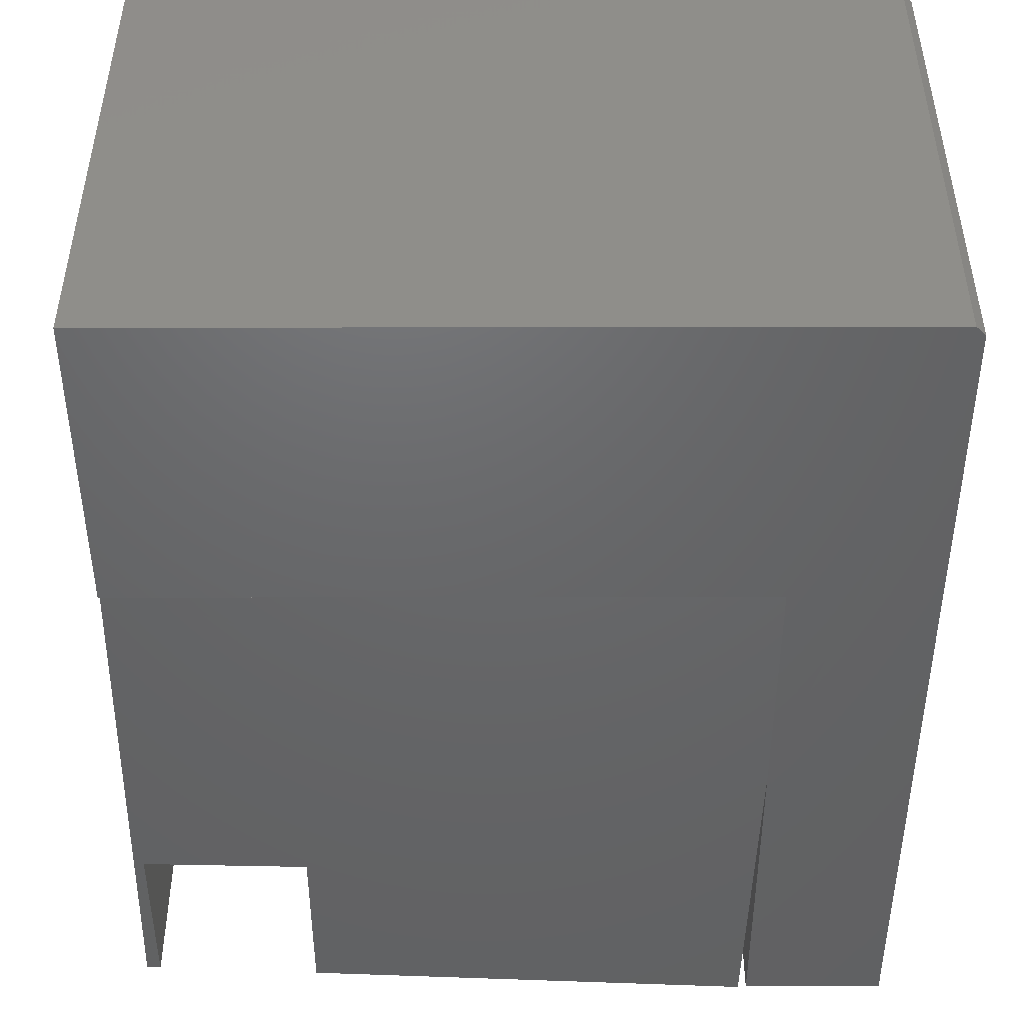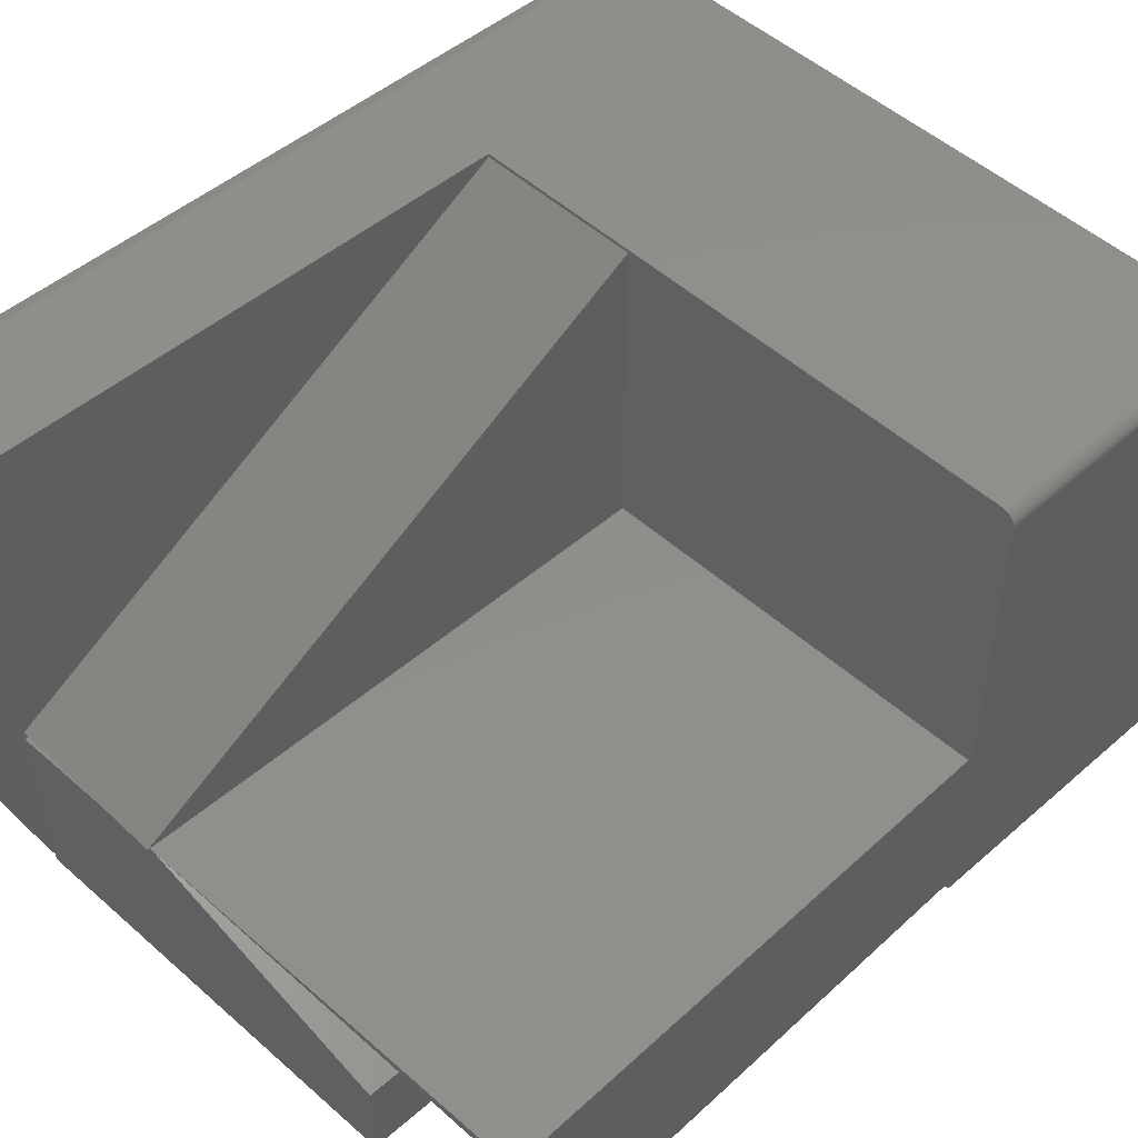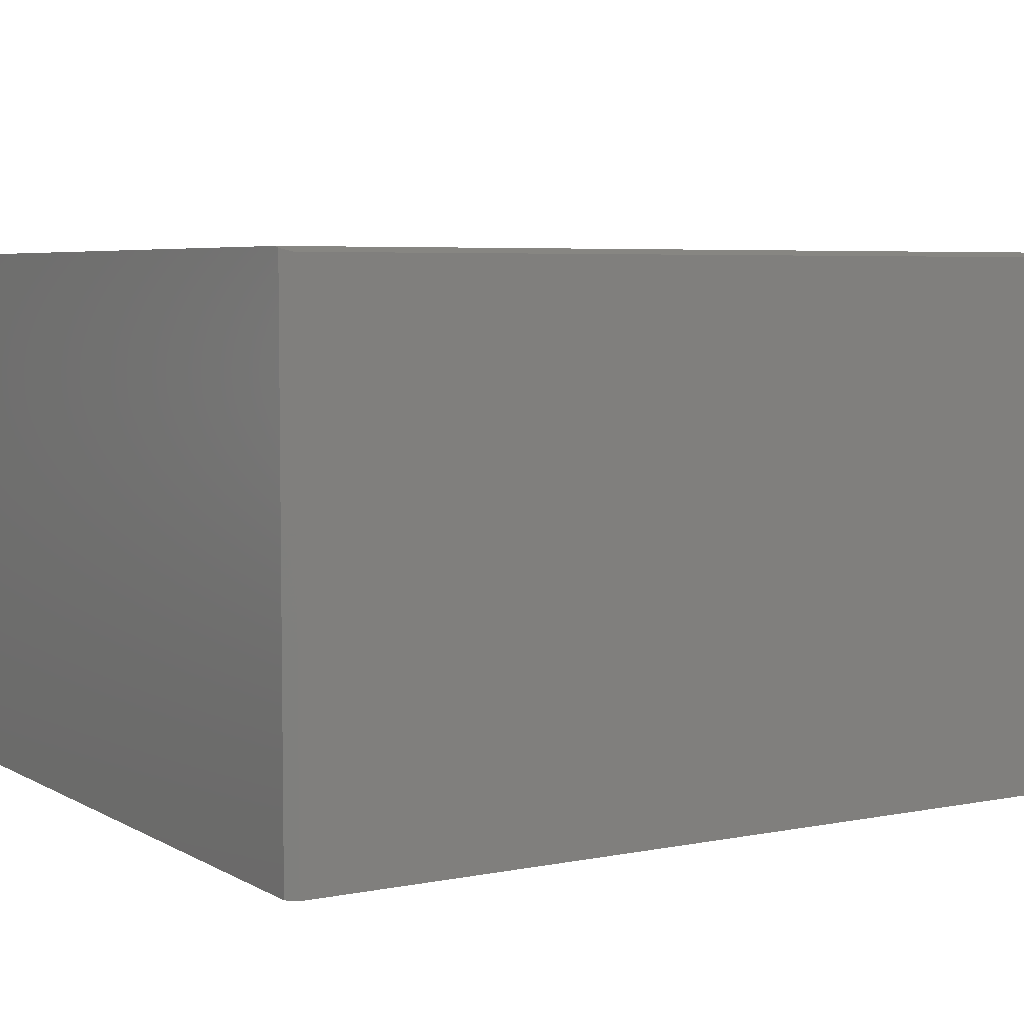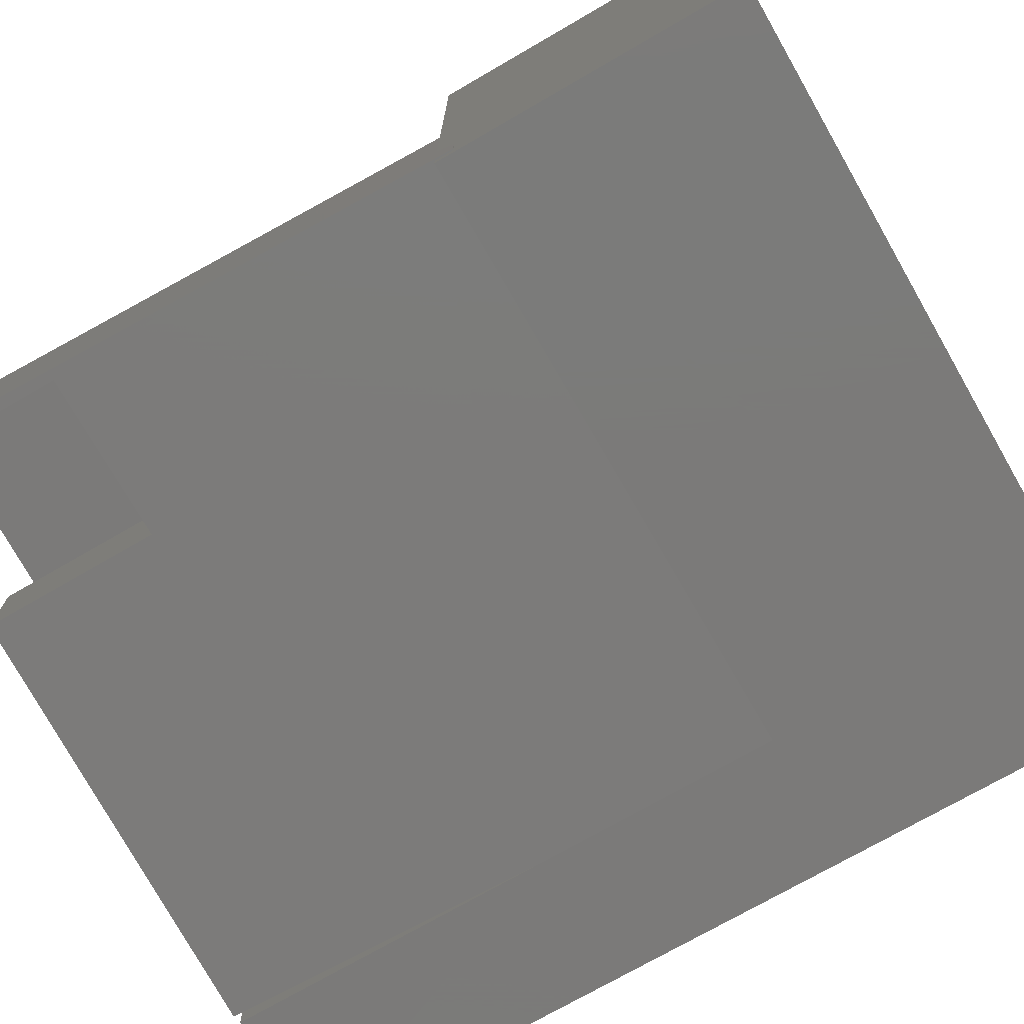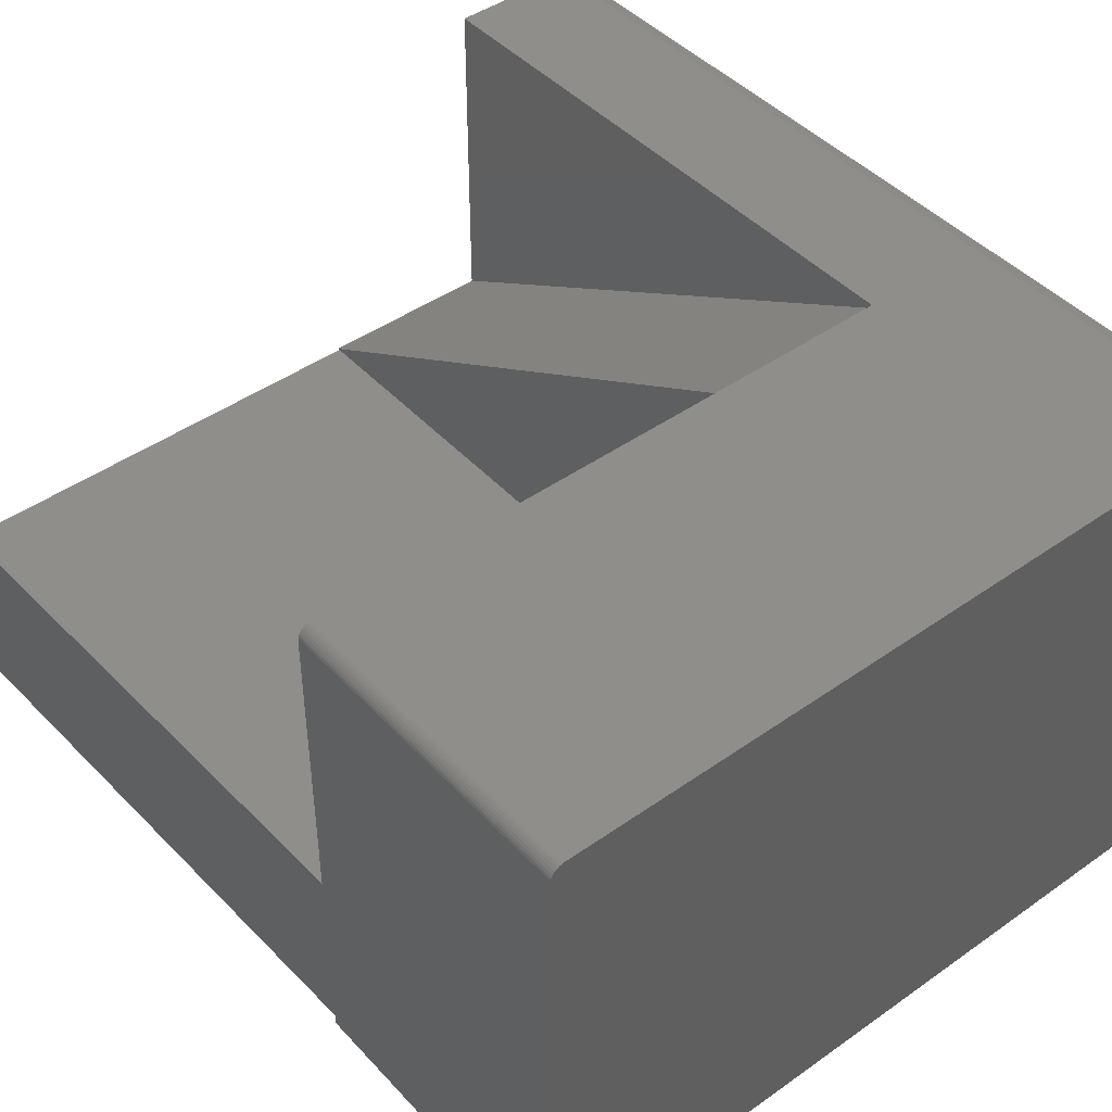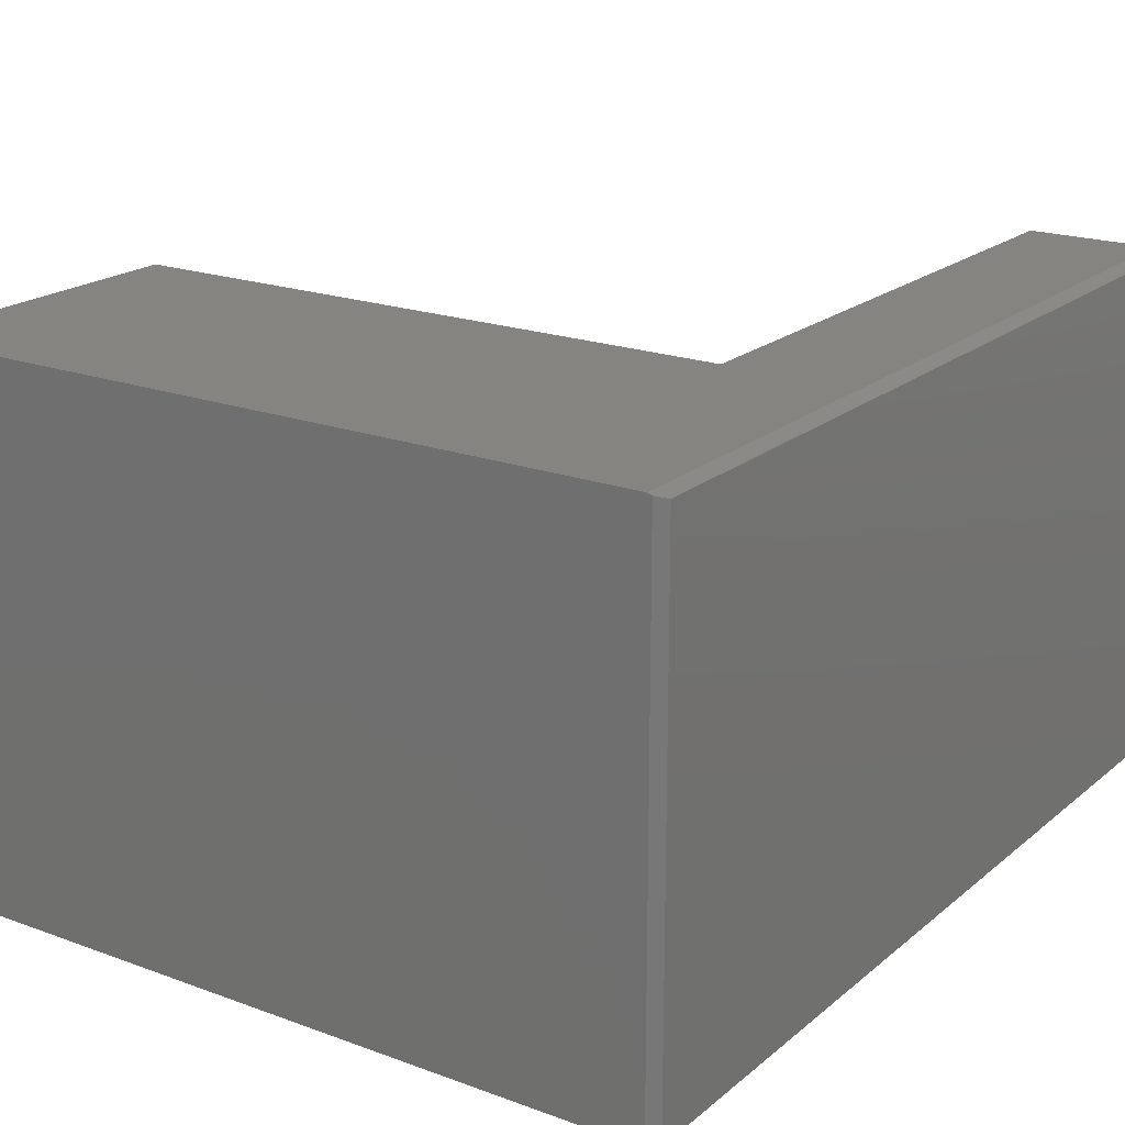
<metadata>
{"format":"stl","ext":"stl","renderer":"f3d","projection":"perspective","resolution":1024,"background":"white","views":[{"elev":-47.1,"azim":-179.9,"up":"+Z"},{"elev":48.7,"azim":46.0,"up":"+Z"},{"elev":5.3,"azim":-121.6,"up":"+Z"},{"elev":-73.8,"azim":120.0,"up":"+Z"},{"elev":44.7,"azim":140.6,"up":"+Z"},{"elev":19.8,"azim":-145.8,"up":"+Z"}]}
</metadata>
<code>
# stl→obj: 62 verts, 122 faces
v -0.09375 -0.4375 -0.125
v -0.09375 -0.7459 -0.125
v 0.3623 -0.4375 -0.2719
v 0.3623 -0.7348 -0.2719
v 0.3623 -0.7349 -0.4184
v 0.3623 -0.4375 -0.4184
v 0.6406 -0.7281 -0.4116
v 0.6406 -0.7279 -0.125
v 0.6406 -0.4375 -0.4116
v 0.6406 -0.4375 -0.125
v 0.6568 -0.7275 -0.1064
v 0.6642 -0.7275 -0.411
v -0.3898 -0.7534 -0.4369
v -0.1016 -0.7461 -0.125
v -0.3973 -0.7534 -0.1323
v 0.6383 0.2289 -0.4117
v -0.4038 -0.1845 -0.4372
v -0.4038 0.2289 -0.4375
v 0.6383 0.2602 -0.4117
v 0.64 0.2603 -0.4116
v -0.1016 0.2289 -0.125
v 0.6333 0.2289 -0.107
v -0.4038 0.2289 -0.125
v -0.1016 -0.75 -0.125
v -0.4038 -0.75 -0.125
v -0.1016 0.2289 0.4315
v -0.4038 0.2289 0.4315
v -0.4038 -0.75 -0.4375
v -0.4038 -0.4892 -0.1325
v -0.4038 0.2289 -0.1325
v -0.4038 -0.75 0.4375
v -0.4038 0.2289 0.4375
v 0.6383 0.2289 0.4141
v 0.6365 0.2289 0.423
v 0.6383 0.2289 -0.3124
v 0.6379 0.2289 0.4186
v 0.6149 0.2289 0.4375
v 0.6344 0.2289 0.4271
v 0.6315 0.2289 0.4306
v 0.6279 0.2289 0.4336
v 0.6239 0.2289 0.4357
v 0.6195 0.2289 0.437
v -0.6406 -0.75 0.4297
v -0.6172 -0.75 0.4375
v -0.6406 -0.75 -0.4375
v 0.6383 0.2603 -0.3437
v 0.6383 0.2289 -0.4375
v 0.6383 0.75 0.4141
v 0.6383 0.75 -0.4375
v -0.6406 0.7344 -0.4375
v -0.625 0.75 -0.4375
v -0.625 0.75 0.4349
v -0.6406 0.7344 0.4297
v -0.6172 0.75 0.4375
v 0.6149 0.75 0.4375
v 0.6344 0.75 0.4271
v 0.6239 0.75 0.4357
v 0.6279 0.75 0.4336
v 0.6315 0.75 0.4306
v 0.6195 0.75 0.437
v 0.6365 0.75 0.423
v 0.6379 0.75 0.4186
f 1 2 3
f 3 2 4
f 4 5 3
f 3 5 6
f 7 8 9
f 9 8 10
f 10 8 1
f 1 8 2
f 6 9 3
f 3 9 10
f 3 10 1
f 2 8 11
f 11 8 7
f 11 7 12
f 13 5 4
f 13 4 2
f 13 2 14
f 13 14 15
f 16 17 18
f 12 7 9
f 12 9 16
f 12 16 19
f 12 19 20
f 5 13 6
f 6 13 17
f 6 17 9
f 9 17 16
f 21 14 2
f 21 2 11
f 21 11 22
f 14 23 21
f 14 24 23
f 23 24 25
f 26 27 24
f 24 27 25
f 14 26 24
f 14 21 26
f 28 17 25
f 25 17 29
f 25 29 23
f 23 29 30
f 31 27 32
f 31 25 27
f 33 34 35
f 33 36 34
f 37 26 21
f 37 32 26
f 26 32 27
f 22 35 34
f 22 34 38
f 22 38 39
f 22 39 40
f 22 40 41
f 22 41 42
f 22 42 37
f 22 37 21
f 23 30 21
f 43 31 44
f 31 43 25
f 25 43 45
f 25 45 28
f 30 29 21
f 21 29 15
f 21 15 14
f 46 20 19
f 11 12 22
f 22 12 35
f 12 20 35
f 35 20 46
f 15 29 13
f 13 29 17
f 18 47 16
f 47 19 16
f 33 35 48
f 48 35 46
f 48 46 49
f 49 46 19
f 49 19 47
f 18 50 47
f 47 50 51
f 47 51 49
f 28 45 17
f 17 45 50
f 17 50 18
f 52 53 54
f 54 53 43
f 54 43 44
f 54 51 52
f 54 55 51
f 56 57 58
f 56 58 59
f 60 57 56
f 60 56 61
f 60 61 62
f 60 62 48
f 60 48 49
f 60 49 51
f 60 51 55
f 53 50 43
f 43 50 45
f 51 50 52
f 52 50 53
f 44 31 54
f 54 31 32
f 54 32 55
f 55 32 37
f 33 48 36
f 36 48 62
f 36 62 34
f 34 62 61
f 34 61 38
f 38 61 56
f 38 56 39
f 39 56 59
f 39 59 40
f 40 59 58
f 40 58 41
f 41 58 57
f 41 57 42
f 42 57 60
f 42 60 37
f 37 60 55

</code>
